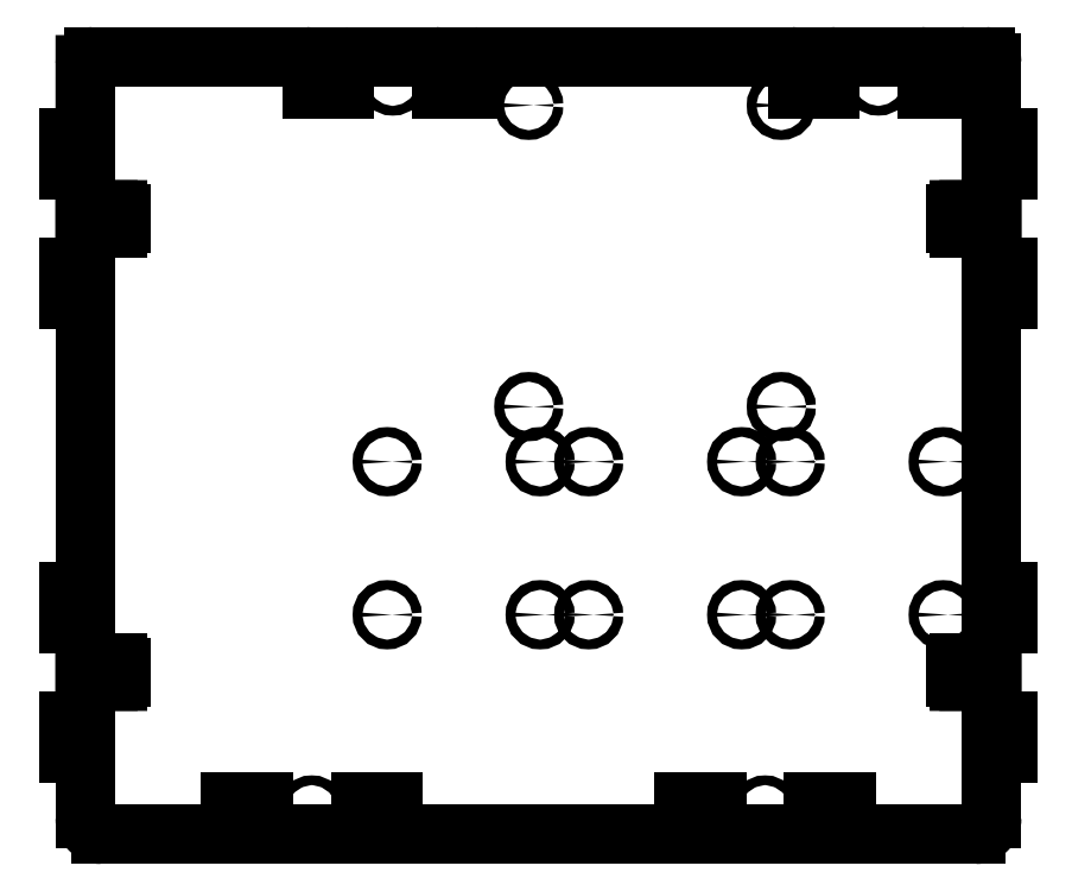
<metadata>
{"format":"dxf","ext":"dxf","renderer":"ezdxf+matplotlib","layout":"modelspace","background":"white","min_lineweight":24,"dpi":150}
</metadata>
<code>
0
SECTION
2
ENTITIES
0
LINE
8
0
10
-6.25
20
5
30
0
11
-6.25
21
5
31
0
0
INSERT
8
0
2
tgrips
10
-1.08e-12
20
150
30
0
50
90
44
1
45
1
0
INSERT
8
0
2
tgrips
10
1.137e-13
20
10
30
0
50
90
44
1
45
1
0
LINE
8
0
10
-1.08e-12
20
150
30
0
11
1.99e-13
21
80
31
0
0
INSERT
8
0
2
tgrips
10
280
20
150
30
0
41
1
42
-1
43
1
50
90
44
1
45
1
0
INSERT
8
0
2
tgrips
10
280
20
10
30
0
41
1
42
-1
43
1
50
90
44
1
45
1
0
LINE
8
0
10
280
20
160
30
0
11
280
21
150
31
0
0
LINE
8
0
10
280
20
150
30
0
11
280
21
80
31
0
0
INSERT
8
0
2
slot
10
180
20
-4.547e-13
30
0
44
1
45
1
0
INSERT
8
0
2
slot
10
40
20
0
30
0
44
1
45
1
0
LINE
8
0
10
0.004167
20
232.5
30
0
11
-5.969e-13
21
220
31
0
0
ARC
8
0
10
2.504
20
232.5
30
0
40
2.5
50
90
51
180
0
LINE
8
0
10
280
20
233
30
0
11
280
21
220
31
0
0
ARC
8
0
10
278
20
233
30
0
40
2
50
0
51
90
0
LINE
8
0
10
270
20
225
30
0
11
260
21
225
31
0
0
LINE
8
0
10
230
20
225
30
0
11
220
21
225
31
0
0
LINE
8
0
10
270
20
233
30
0
11
270
21
225
31
0
0
ARC
8
0
10
272
20
233
30
0
40
2
50
90
51
180
0
LINE
8
0
10
260
20
225
30
0
11
260
21
233
31
0
0
ARC
8
0
10
258
20
233
30
0
40
2
50
0
51
90
0
LINE
8
0
10
230
20
233
30
0
11
230
21
225
31
0
0
ARC
8
0
10
232
20
233
30
0
40
2
50
90
51
180
0
LINE
8
0
10
220
20
225
30
0
11
220
21
233
31
0
0
ARC
8
0
10
218
20
233
30
0
40
2
50
0
51
90
0
CIRCLE
8
0
10
245
20
227.5
30
0
40
1.5
0
LINE
8
0
10
278
20
235
30
0
11
272
21
235
31
0
0
LINE
8
0
10
258
20
235
30
0
11
232
21
235
31
0
0
LINE
8
0
10
8
20
235
30
0
11
2.504
21
235
31
0
0
LINE
8
0
10
280
20
10
30
0
11
280
21
1.764e-07
31
0
0
ARC
8
0
10
275
20
1.764e-07
30
0
40
5
50
270
51
4.567e-12
0
LINE
8
0
10
5
20
-5
30
0
11
275
21
-5
31
0
0
LINE
8
0
10
0
20
-3.328e-09
30
0
11
1.137e-13
21
10
31
0
0
ARC
8
0
10
5
20
-3.328e-09
30
0
40
5
50
180
51
270
0
LINE
8
Drawings
10
20
20
99
30
0
11
83
21
99
31
0
0
LINE
8
Drawings
10
20
20
99
30
0
11
20
21
225
31
0
0
LINE
8
Drawings
10
83
20
99
30
0
11
83
21
225
31
0
0
LINE
8
Drawings
10
20
20
225
30
0
11
83
21
225
31
0
0
LINE
8
Drawings
10
2
20
122
30
0
11
2
21
202
31
0
0
LINE
8
Drawings
10
2
20
202
30
0
11
20
21
202
31
0
0
LINE
8
Drawings
10
2
20
122
30
0
11
20
21
122
31
0
0
LINE
8
Drawings
10
60
20
225
30
0
11
270
21
225
31
0
0
CIRCLE
8
0
10
215
20
127
30
0
40
1.5
0
CIRCLE
8
0
10
215
20
220
30
0
40
1.5
0
CIRCLE
8
0
10
137
20
127
30
0
40
1.5
0
LINE
8
Drawings
10
220
20
225
30
0
11
132
21
225
31
0
0
LINE
8
Drawings
10
220
20
225
30
0
11
220
21
122
31
0
0
LINE
8
Drawings
10
132
20
225
30
0
11
132
21
122
31
0
0
LINE
8
Drawings
10
220
20
122
30
0
11
132
21
122
31
0
0
LINE
8
Etch
10
160.6
20
202.5
30
0
11
160.6
21
205.5
31
0
0
LINE
8
Etch
10
160.6
20
205.5
30
0
11
161.6
21
203.8
31
0
0
LINE
8
Etch
10
161.6
20
203.8
30
0
11
162.6
21
205.5
31
0
0
LINE
8
Etch
10
162.6
20
205.5
30
0
11
162.6
21
202.5
31
0
0
LINE
8
Etch
10
163.6
20
203.2
30
0
11
163.6
21
204.8
31
0
0
ARC
8
Etch
10
164.3
20
204.8
30
0
40
0.6667
50
90
51
180
0
LINE
8
Etch
10
164.3
20
205.5
30
0
11
164.6
21
205.5
31
0
0
ARC
8
Etch
10
164.6
20
204.8
30
0
40
0.6667
50
0
51
90
0
LINE
8
Etch
10
165.3
20
204.8
30
0
11
165.3
21
203.2
31
0
0
ARC
8
Etch
10
164.6
20
203.2
30
0
40
0.6667
50
270
51
0
0
LINE
8
Etch
10
164.6
20
202.5
30
0
11
164.3
21
202.5
31
0
0
ARC
8
Etch
10
164.3
20
203.2
30
0
40
0.6667
50
180
51
270
0
LINE
8
Etch
10
166.3
20
205.5
30
0
11
168.3
21
205.5
31
0
0
LINE
8
Etch
10
167.3
20
205.5
30
0
11
167.3
21
202.5
31
0
0
LINE
8
Etch
10
169.3
20
205.5
30
0
11
169.3
21
202.5
31
0
0
LINE
8
Etch
10
170.9
20
202.5
30
0
11
170.9
21
205.5
31
0
0
LINE
8
Etch
10
169.3
20
204.2
30
0
11
170.9
21
204.2
31
0
0
LINE
8
Etch
10
173.3
20
205.5
30
0
11
171.9
21
205.5
31
0
0
LINE
8
Etch
10
171.9
20
205.5
30
0
11
171.9
21
202.5
31
0
0
LINE
8
Etch
10
171.9
20
202.5
30
0
11
173.3
21
202.5
31
0
0
LINE
8
Etch
10
171.9
20
204.2
30
0
11
172.9
21
204.2
31
0
0
LINE
8
Etch
10
174.3
20
202.5
30
0
11
174.3
21
205.5
31
0
0
LINE
8
Etch
10
174.3
20
205.5
30
0
11
175.3
21
205.5
31
0
0
ARC
8
Etch
10
175.3
20
204.8
30
0
40
0.6667
50
0
51
90
0
LINE
8
Etch
10
175.9
20
204.8
30
0
11
175.9
21
204.5
31
0
0
ARC
8
Etch
10
175.3
20
204.5
30
0
40
0.6667
50
270
51
0
0
LINE
8
Etch
10
175.3
20
203.8
30
0
11
174.3
21
203.8
31
0
0
LINE
8
Etch
10
175.3
20
203.8
30
0
11
175.9
21
202.5
31
0
0
LINE
8
Etch
10
176.9
20
202.5
30
0
11
176.9
21
205.5
31
0
0
LINE
8
Etch
10
176.9
20
205.5
30
0
11
177.8
21
205.5
31
0
0
ARC
8
Etch
10
177.8
20
204.8
30
0
40
0.6667
50
270
51
90
0
LINE
8
Etch
10
176.9
20
204.2
30
0
11
177.8
21
204.2
31
0
0
ARC
8
Etch
10
177.8
20
203.4
30
0
40
0.8
50
0
51
90
0
LINE
8
Etch
10
178.6
20
203.4
30
0
11
178.6
21
203.3
31
0
0
ARC
8
Etch
10
177.8
20
203.3
30
0
40
0.8
50
270
51
0
0
LINE
8
Etch
10
177.8
20
202.5
30
0
11
176.9
21
202.5
31
0
0
LINE
8
Etch
10
179.6
20
203.2
30
0
11
179.6
21
204.8
31
0
0
ARC
8
Etch
10
180.3
20
204.8
30
0
40
0.6667
50
90
51
180
0
LINE
8
Etch
10
180.3
20
205.5
30
0
11
180.6
21
205.5
31
0
0
ARC
8
Etch
10
180.6
20
204.8
30
0
40
0.6667
50
0
51
90
0
LINE
8
Etch
10
181.3
20
204.8
30
0
11
181.3
21
203.2
31
0
0
ARC
8
Etch
10
180.6
20
203.2
30
0
40
0.6667
50
270
51
0
0
LINE
8
Etch
10
180.6
20
202.5
30
0
11
180.3
21
202.5
31
0
0
ARC
8
Etch
10
180.3
20
203.2
30
0
40
0.6667
50
180
51
270
0
LINE
8
Etch
10
182.3
20
202.5
30
0
11
183.3
21
205.5
31
0
0
LINE
8
Etch
10
183.3
20
205.5
30
0
11
184.3
21
202.5
31
0
0
LINE
8
Etch
10
182.5
20
203.3
30
0
11
184
21
203.3
31
0
0
LINE
8
Etch
10
185.3
20
202.5
30
0
11
185.3
21
205.5
31
0
0
LINE
8
Etch
10
185.3
20
205.5
30
0
11
186.3
21
205.5
31
0
0
ARC
8
Etch
10
186.3
20
204.8
30
0
40
0.6667
50
0
51
90
0
LINE
8
Etch
10
186.9
20
204.8
30
0
11
186.9
21
204.5
31
0
0
ARC
8
Etch
10
186.3
20
204.5
30
0
40
0.6667
50
270
51
0
0
LINE
8
Etch
10
186.3
20
203.8
30
0
11
185.3
21
203.8
31
0
0
LINE
8
Etch
10
186.3
20
203.8
30
0
11
186.9
21
202.5
31
0
0
LINE
8
Etch
10
187.9
20
202.5
30
0
11
188.9
21
202.5
31
0
0
ARC
8
Etch
10
188.9
20
203.2
30
0
40
0.6667
50
270
51
0
0
LINE
8
Etch
10
189.6
20
203.2
30
0
11
189.6
21
204.8
31
0
0
ARC
8
Etch
10
188.9
20
204.8
30
0
40
0.6667
50
0
51
90
0
LINE
8
Etch
10
188.9
20
205.5
30
0
11
187.9
21
205.5
31
0
0
LINE
8
Etch
10
187.9
20
205.5
30
0
11
187.9
21
202.5
31
0
0
INSERT
8
0
2
stepperdriverboardholes
10
241.4
20
86.38
30
0
44
1
45
1
0
LINE
8
0
10
80
20
225
30
0
11
70
21
225
31
0
0
LINE
8
0
10
70
20
225
30
0
11
70
21
233
31
0
0
ARC
8
0
10
68
20
233
30
0
40
2
50
0
51
90
0
LINE
8
0
10
80
20
233
30
0
11
80
21
225
31
0
0
ARC
8
0
10
81.94
20
233.1
30
0
40
1.939
50
91.85
51
181.8
0
LINE
8
0
10
120
20
225
30
0
11
110
21
225
31
0
0
LINE
8
0
10
110
20
225
30
0
11
110
21
233
31
0
0
ARC
8
0
10
108
20
233
30
0
40
2
50
0
51
90
0
LINE
8
0
10
120
20
233
30
0
11
120
21
225
31
0
0
ARC
8
0
10
121.9
20
233.1
30
0
40
1.939
50
91.85
51
181.8
0
CIRCLE
8
0
10
95
20
227.5
30
0
40
1.5
0
LINE
8
0
10
108
20
235
30
0
11
81.87
21
235
31
0
0
LINE
8
0
10
218
20
235
30
0
11
121.9
21
235
31
0
0
LINE
8
0
10
8
20
235
30
0
11
68
21
235
31
0
0
CIRCLE
8
0
10
137
20
220
30
0
40
1.5
0
INSERT
8
0
2
stepperdriverboardholes
10
116.9
20
86.38
30
0
44
1
45
1
0
INSERT
8
0
2
stepperdriverboardholes
10
179.1
20
86.38
30
0
44
1
45
1
0
LINE
8
Etch
10
16
20
229
30
0
11
16
21
232
31
0
0
ARC
8
Etch
10
15.17
20
231.5
30
0
40
0.5
50
90
51
180
0
LINE
8
Etch
10
14.67
20
231.5
30
0
11
14.67
21
230.5
31
0
0
ARC
8
Etch
10
15.17
20
230.5
30
0
40
0.5
50
180
51
270
0
LINE
8
Etch
10
15.17
20
230
30
0
11
16
21
230
31
0
0
LINE
8
Etch
10
13.67
20
230.7
30
0
11
13.67
21
231.3
31
0
0
ARC
8
Etch
10
13
20
231.3
30
0
40
0.6667
50
0
51
180
0
LINE
8
Etch
10
12.33
20
231.3
30
0
11
12.33
21
230.7
31
0
0
ARC
8
Etch
10
13
20
230.7
30
0
40
0.6667
50
180
51
0
0
LINE
8
Etch
10
11.33
20
230
30
0
11
10.33
21
230
31
0
0
LINE
8
Etch
10
11
20
229
30
0
11
11
21
232
31
0
0
LINE
8
Etch
10
9.333
20
230
30
0
11
8.333
21
230
31
0
0
LINE
8
Etch
10
9
20
229
30
0
11
9
21
232
31
0
0
LINE
8
Etch
10
7.333
20
230.7
30
0
11
7.333
21
231.3
31
0
0
ARC
8
Etch
10
6.667
20
231.3
30
0
40
0.6667
50
0
51
180
0
LINE
8
Etch
10
6
20
231.3
30
0
11
6
21
230.7
31
0
0
ARC
8
Etch
10
6.667
20
230.7
30
0
40
0.6667
50
180
51
0
0
LINE
8
Etch
10
5
20
232
30
0
11
5
21
230
31
0
0
LINE
8
Etch
10
5
20
230
30
0
11
3.5
21
230
31
0
0
ARC
8
Etch
10
3.5
20
230.5
30
0
40
0.5
50
180
51
270
0
LINE
8
Etch
10
3
20
230.5
30
0
11
3
21
232
31
0
0
LINE
8
Etch
10
4
20
230
30
0
11
4
21
232
31
0
0
LINE
8
Etch
10
16
20
232
30
0
11
15.17
21
232
31
0
0
ENDSEC
0
EOF

</code>
